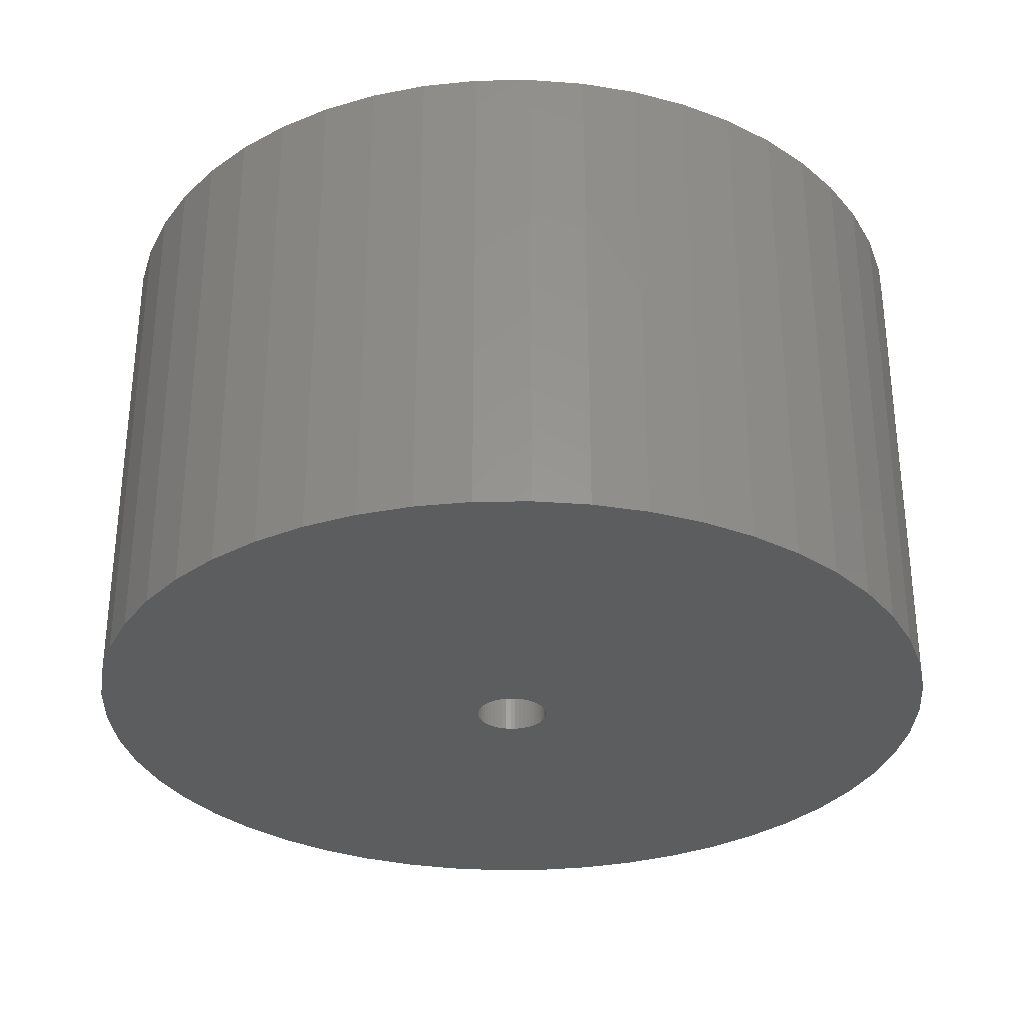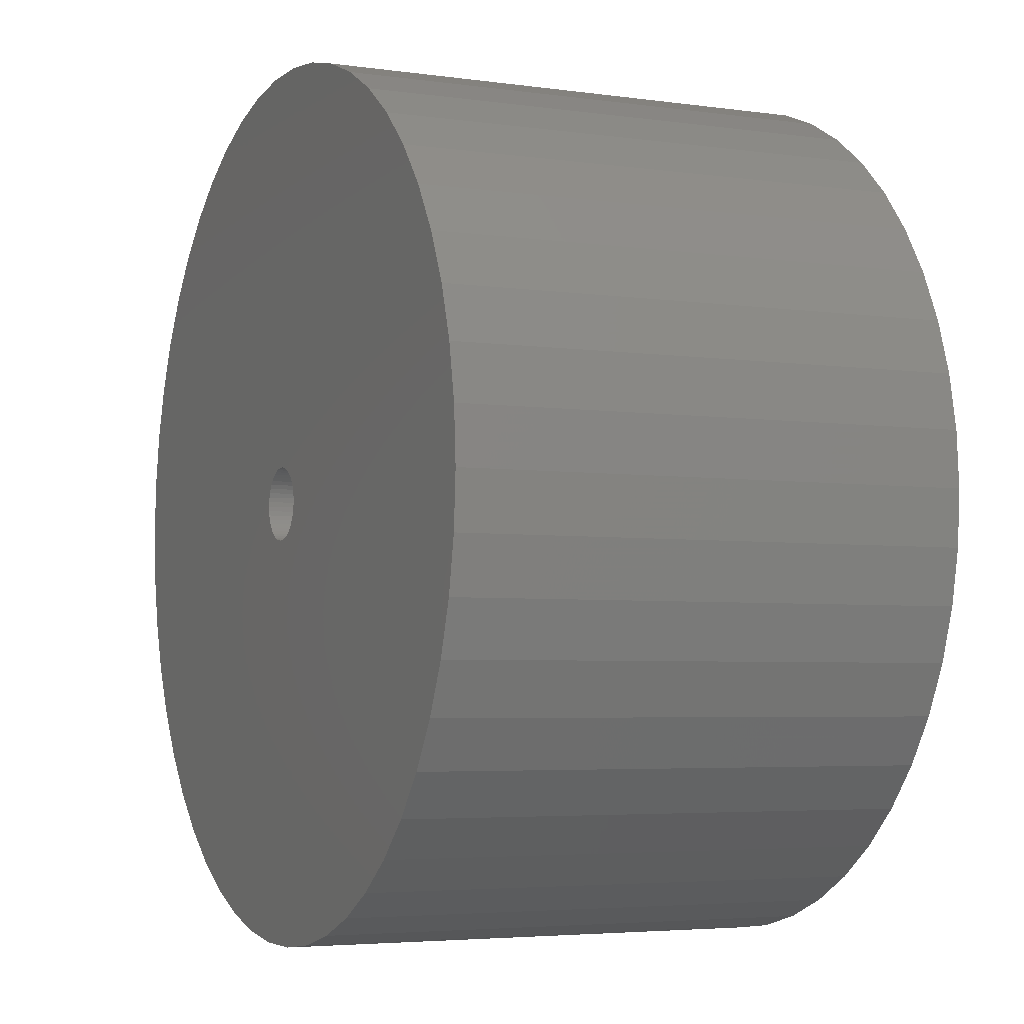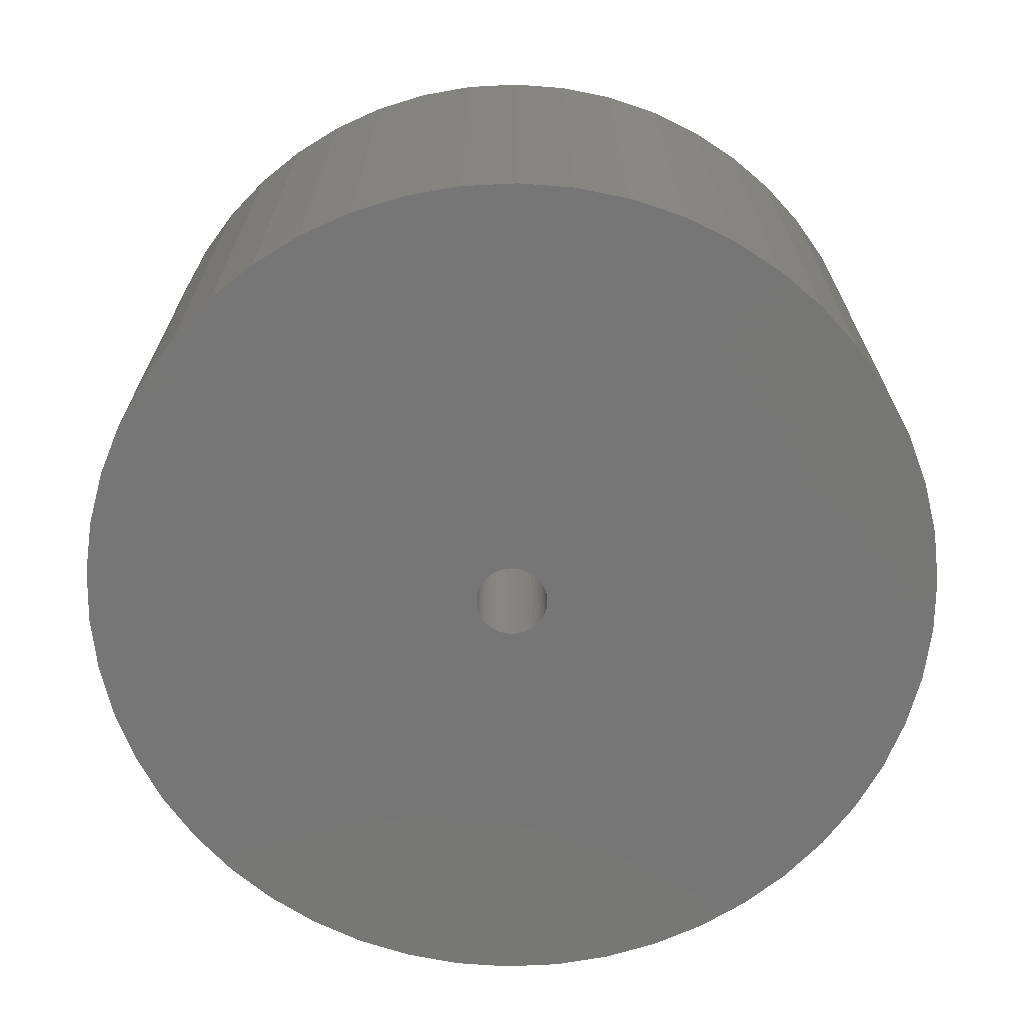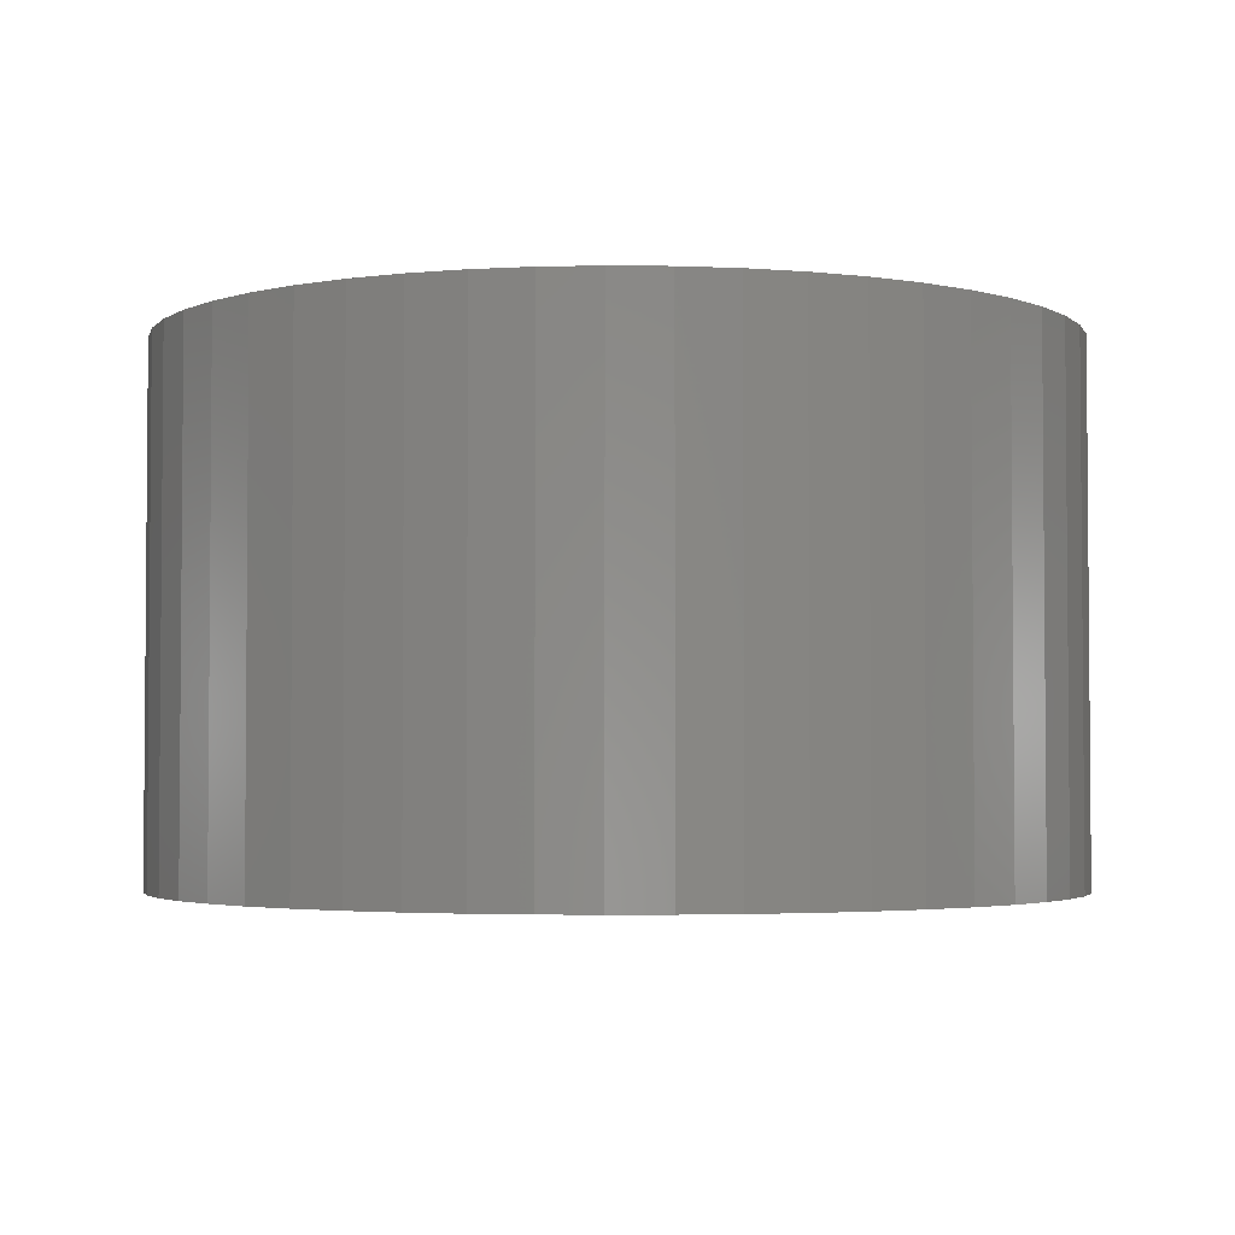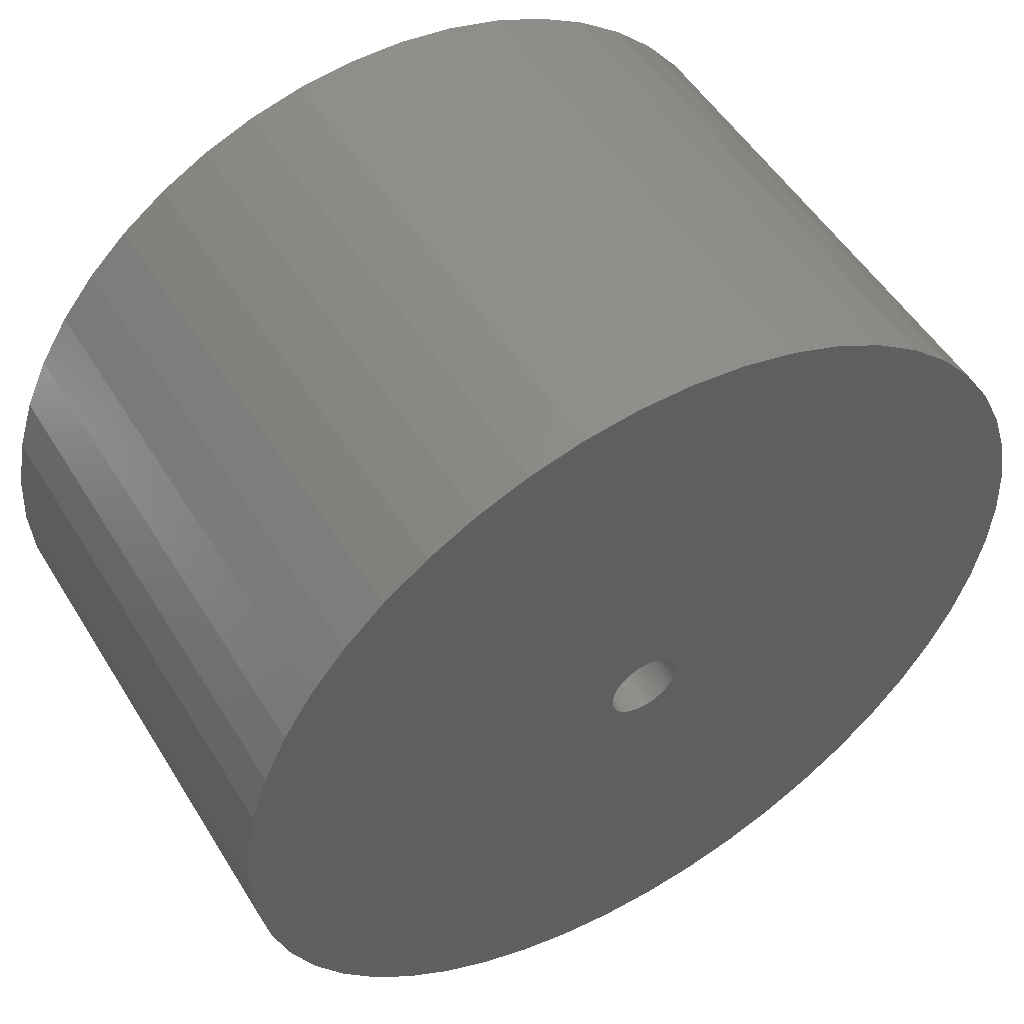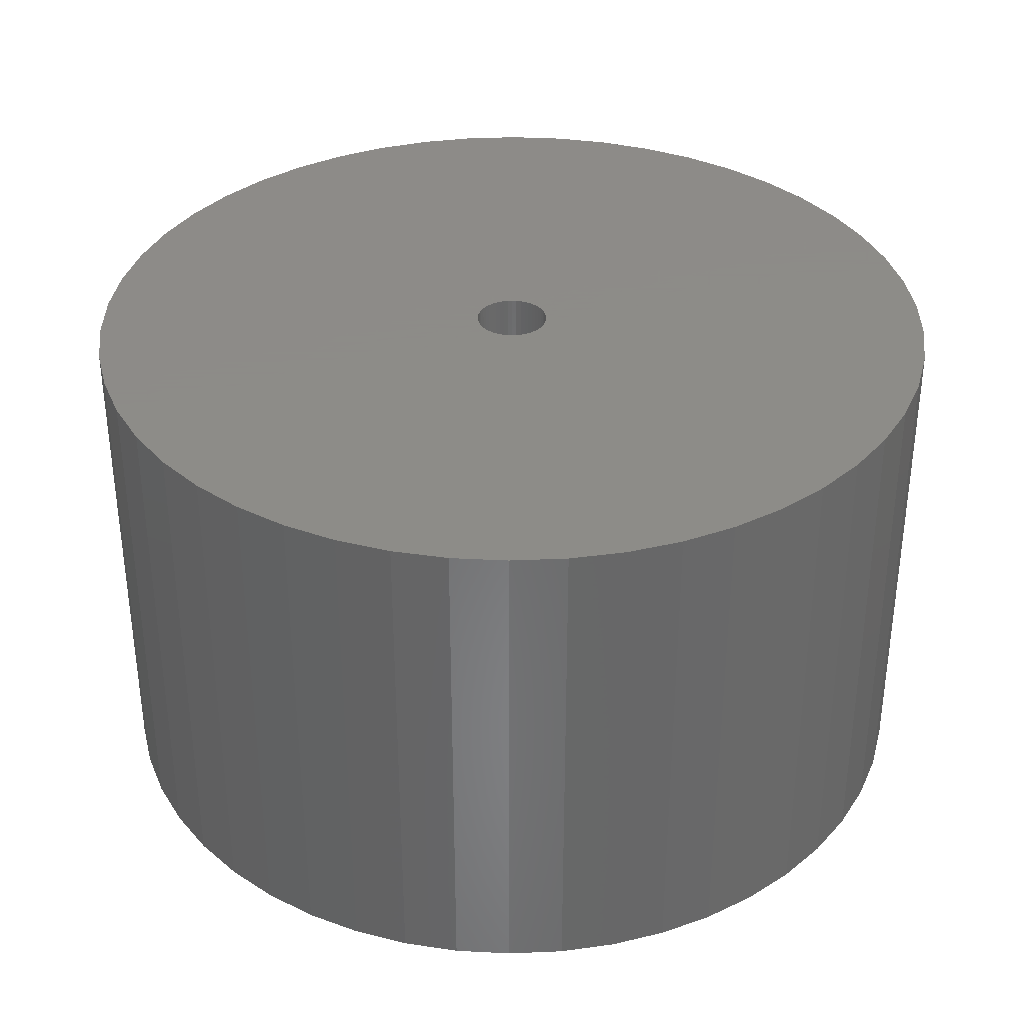
<metadata>
{"format":"stl","ext":"stl","renderer":"f3d","projection":"perspective","resolution":1024,"background":"white","views":[{"elev":-31.3,"azim":87.6,"up":"+Z"},{"elev":-4.3,"azim":-114.8,"up":"+Y"},{"elev":-68.8,"azim":139.7,"up":"+Z"},{"elev":-3.0,"azim":-167.9,"up":"+Z"},{"elev":52.0,"azim":-30.9,"up":"+Y"},{"elev":35.2,"azim":-82.4,"up":"+Z"}]}
</metadata>
<code>
# stl→obj: 200 verts, 400 faces
v 21.5 0 12.5
v 21.33 2.695 -12.5
v 21.33 2.695 12.5
v 21.5 0 -12.5
v -21.5 0 -12.5
v -21.33 2.695 12.5
v -21.33 2.695 -12.5
v -21.5 0 12.5
v 1.35 21.46 -12.5
v -1.35 21.46 12.5
v 1.35 21.46 12.5
v -1.35 21.46 -12.5
v -1.35 -21.46 -12.5
v 1.35 -21.46 12.5
v -1.35 -21.46 12.5
v 1.35 -21.46 -12.5
v 15.67 14.72 -12.5
v 13.7 16.57 12.5
v 15.67 14.72 12.5
v 13.7 16.57 -12.5
v -13.7 16.57 -12.5
v -15.67 14.72 12.5
v -13.7 16.57 12.5
v -15.67 14.72 -12.5
v -6.644 20.45 -12.5
v -9.154 19.45 12.5
v -6.644 20.45 12.5
v -9.154 19.45 -12.5
v 19.99 7.915 12.5
v 18.84 10.36 -12.5
v 18.84 10.36 12.5
v 19.99 7.915 -12.5
v 17.39 12.64 -12.5
v 17.39 12.64 12.5
v 9.154 19.45 -12.5
v 6.644 20.45 12.5
v 9.154 19.45 12.5
v 6.644 20.45 -12.5
v 11.52 18.15 -12.5
v 11.52 18.15 12.5
v -19.99 7.915 -12.5
v -18.84 10.36 12.5
v -18.84 10.36 -12.5
v -19.99 7.915 12.5
v -17.39 12.64 -12.5
v -17.39 12.64 12.5
v -20.82 5.347 -12.5
v -20.82 5.347 12.5
v -4.029 21.12 -12.5
v -4.029 21.12 12.5
v 4.029 -21.12 12.5
v 4.029 -21.12 -12.5
v 20.82 5.347 12.5
v 20.82 5.347 -12.5
v 4.029 21.12 12.5
v 4.029 21.12 -12.5
v 1.8 0 12.5
v 1.786 0.2256 12.5
v 21.33 -2.695 12.5
v 1.743 0.4476 12.5
v 1.786 -0.2256 12.5
v 1.674 0.6626 12.5
v 20.82 -5.347 12.5
v 1.577 0.8672 12.5
v 1.743 -0.4476 12.5
v 1.456 1.058 12.5
v 19.99 -7.915 12.5
v 1.312 1.232 12.5
v 1.674 -0.6626 12.5
v 1.147 1.387 12.5
v 18.84 -10.36 12.5
v 0.9645 1.52 12.5
v 1.577 -0.8672 12.5
v 0.7664 1.629 12.5
v 17.39 -12.64 12.5
v 0.5562 1.712 12.5
v 1.456 -1.058 12.5
v 15.67 -14.72 12.5
v 0.3373 1.768 12.5
v 0.113 1.796 12.5
v -0.113 1.796 12.5
v -0.3373 1.768 12.5
v -0.5562 1.712 12.5
v -0.7664 1.629 12.5
v -0.9645 1.52 12.5
v -11.52 18.15 12.5
v -1.147 1.387 12.5
v -1.312 1.232 12.5
v -1.456 1.058 12.5
v 1.312 -1.232 12.5
v 13.7 -16.57 12.5
v 1.147 -1.387 12.5
v 11.52 -18.15 12.5
v 0.9645 -1.52 12.5
v 9.154 -19.45 12.5
v 0.7664 -1.629 12.5
v 6.644 -20.45 12.5
v 0.5562 -1.712 12.5
v 0.3373 -1.768 12.5
v 0.113 -1.796 12.5
v -0.113 -1.796 12.5
v -0.3373 -1.768 12.5
v -4.029 -21.12 12.5
v -0.5562 -1.712 12.5
v -6.644 -20.45 12.5
v -0.7664 -1.629 12.5
v -9.154 -19.45 12.5
v -0.9645 -1.52 12.5
v -11.52 -18.15 12.5
v -1.147 -1.387 12.5
v -13.7 -16.57 12.5
v -1.312 -1.232 12.5
v -15.67 -14.72 12.5
v -1.456 -1.058 12.5
v -17.39 -12.64 12.5
v -1.577 -0.8672 12.5
v -18.84 -10.36 12.5
v -1.674 -0.6626 12.5
v -19.99 -7.915 12.5
v -1.743 -0.4476 12.5
v -20.82 -5.347 12.5
v -1.786 -0.2256 12.5
v -21.33 -2.695 12.5
v -1.8 0 12.5
v -1.577 0.8672 12.5
v -1.674 0.6626 12.5
v -1.743 0.4476 12.5
v -1.786 0.2256 12.5
v -11.52 18.15 -12.5
v 21.33 -2.695 -12.5
v 17.39 -12.64 -12.5
v 15.67 -14.72 -12.5
v 20.82 -5.347 -12.5
v 19.99 -7.915 -12.5
v -18.84 -10.36 -12.5
v -19.99 -7.915 -12.5
v 1.8 0 -12.5
v 1.786 -0.2256 -12.5
v 1.743 -0.4476 -12.5
v 1.786 0.2256 -12.5
v 1.674 -0.6626 -12.5
v 18.84 -10.36 -12.5
v 1.577 -0.8672 -12.5
v 1.743 0.4476 -12.5
v 1.456 -1.058 -12.5
v 1.312 -1.232 -12.5
v 13.7 -16.57 -12.5
v 1.674 0.6626 -12.5
v 1.147 -1.387 -12.5
v 11.52 -18.15 -12.5
v 0.9645 -1.52 -12.5
v 9.154 -19.45 -12.5
v 1.577 0.8672 -12.5
v 0.7664 -1.629 -12.5
v 6.644 -20.45 -12.5
v 0.5562 -1.712 -12.5
v 1.456 1.058 -12.5
v 0.3373 -1.768 -12.5
v 0.113 -1.796 -12.5
v -0.113 -1.796 -12.5
v -0.3373 -1.768 -12.5
v -4.029 -21.12 -12.5
v -0.5562 -1.712 -12.5
v -6.644 -20.45 -12.5
v -0.7664 -1.629 -12.5
v -9.154 -19.45 -12.5
v -0.9645 -1.52 -12.5
v -11.52 -18.15 -12.5
v -1.147 -1.387 -12.5
v -13.7 -16.57 -12.5
v -1.312 -1.232 -12.5
v -15.67 -14.72 -12.5
v -1.456 -1.058 -12.5
v 1.312 1.232 -12.5
v 1.147 1.387 -12.5
v 0.9645 1.52 -12.5
v 0.7664 1.629 -12.5
v 0.5562 1.712 -12.5
v 0.3373 1.768 -12.5
v 0.113 1.796 -12.5
v -0.113 1.796 -12.5
v -0.3373 1.768 -12.5
v -0.5562 1.712 -12.5
v -0.7664 1.629 -12.5
v -0.9645 1.52 -12.5
v -1.147 1.387 -12.5
v -1.312 1.232 -12.5
v -1.456 1.058 -12.5
v -1.577 0.8672 -12.5
v -1.674 0.6626 -12.5
v -1.743 0.4476 -12.5
v -1.786 0.2256 -12.5
v -1.8 0 -12.5
v -17.39 -12.64 -12.5
v -1.577 -0.8672 -12.5
v -1.674 -0.6626 -12.5
v -1.743 -0.4476 -12.5
v -20.82 -5.347 -12.5
v -1.786 -0.2256 -12.5
v -21.33 -2.695 -12.5
f 1 2 3
f 2 1 4
f 5 6 7
f 6 5 8
f 9 10 11
f 10 9 12
f 13 14 15
f 14 13 16
f 17 18 19
f 18 17 20
f 21 22 23
f 22 21 24
f 25 26 27
f 26 25 28
f 29 30 31
f 30 29 32
f 31 33 34
f 33 31 30
f 35 36 37
f 36 35 38
f 39 37 40
f 37 39 35
f 41 42 43
f 42 41 44
f 45 22 24
f 22 45 46
f 47 44 41
f 44 47 48
f 49 27 50
f 27 49 25
f 16 51 14
f 51 16 52
f 53 32 29
f 32 53 54
f 3 54 53
f 54 3 2
f 34 17 19
f 17 34 33
f 38 55 36
f 55 38 56
f 56 11 55
f 11 56 9
f 20 40 18
f 40 20 39
f 43 46 45
f 46 43 42
f 7 48 47
f 48 7 6
f 57 1 3
f 58 3 53
f 1 57 59
f 60 53 29
f 61 59 57
f 62 29 31
f 59 61 63
f 64 31 34
f 65 63 61
f 66 34 19
f 63 65 67
f 68 19 18
f 69 67 65
f 70 18 40
f 67 69 71
f 72 40 37
f 73 71 69
f 74 37 36
f 71 73 75
f 76 36 55
f 77 75 73
f 75 77 78
f 3 58 57
f 53 60 58
f 29 62 60
f 31 64 62
f 34 66 64
f 79 55 11
f 19 68 66
f 18 70 68
f 40 72 70
f 37 74 72
f 36 76 74
f 55 79 76
f 11 80 79
f 11 81 80
f 10 81 11
f 81 10 82
f 50 82 10
f 82 50 83
f 27 83 50
f 83 27 84
f 26 84 27
f 84 26 85
f 86 85 26
f 85 86 87
f 23 87 86
f 87 23 88
f 22 88 23
f 88 22 89
f 90 78 77
f 78 90 91
f 92 91 90
f 91 92 93
f 94 93 92
f 93 94 95
f 96 95 94
f 95 96 97
f 98 97 96
f 97 98 51
f 99 51 98
f 51 99 14
f 100 14 99
f 101 14 100
f 15 101 102
f 103 102 104
f 105 104 106
f 107 106 108
f 109 108 110
f 111 110 112
f 101 15 14
f 113 112 114
f 115 114 116
f 117 116 118
f 119 118 120
f 121 120 122
f 123 122 124
f 46 89 22
f 102 103 15
f 89 46 125
f 104 105 103
f 42 125 46
f 106 107 105
f 125 42 126
f 108 109 107
f 44 126 42
f 110 111 109
f 126 44 127
f 112 113 111
f 48 127 44
f 114 115 113
f 127 48 128
f 116 117 115
f 6 128 48
f 118 119 117
f 128 6 124
f 120 121 119
f 8 124 6
f 122 123 121
f 124 8 123
f 28 86 26
f 86 28 129
f 129 23 86
f 23 129 21
f 12 50 10
f 50 12 49
f 59 4 1
f 4 59 130
f 78 131 75
f 131 78 132
f 67 133 63
f 133 67 134
f 63 130 59
f 130 63 133
f 135 119 136
f 119 135 117
f 137 4 130
f 138 130 133
f 4 137 2
f 139 133 134
f 140 2 137
f 141 134 142
f 2 140 54
f 143 142 131
f 144 54 140
f 145 131 132
f 54 144 32
f 146 132 147
f 148 32 144
f 149 147 150
f 32 148 30
f 151 150 152
f 153 30 148
f 154 152 155
f 30 153 33
f 156 155 52
f 157 33 153
f 33 157 17
f 130 138 137
f 133 139 138
f 134 141 139
f 142 143 141
f 131 145 143
f 158 52 16
f 132 146 145
f 147 149 146
f 150 151 149
f 152 154 151
f 155 156 154
f 52 158 156
f 16 159 158
f 16 160 159
f 13 160 16
f 160 13 161
f 162 161 13
f 161 162 163
f 164 163 162
f 163 164 165
f 166 165 164
f 165 166 167
f 168 167 166
f 167 168 169
f 170 169 168
f 169 170 171
f 172 171 170
f 171 172 173
f 174 17 157
f 17 174 20
f 175 20 174
f 20 175 39
f 176 39 175
f 39 176 35
f 177 35 176
f 35 177 38
f 178 38 177
f 38 178 56
f 179 56 178
f 56 179 9
f 180 9 179
f 181 9 180
f 12 181 182
f 49 182 183
f 25 183 184
f 28 184 185
f 129 185 186
f 21 186 187
f 181 12 9
f 24 187 188
f 45 188 189
f 43 189 190
f 41 190 191
f 47 191 192
f 7 192 193
f 194 173 172
f 182 49 12
f 173 194 195
f 183 25 49
f 135 195 194
f 184 28 25
f 195 135 196
f 185 129 28
f 136 196 135
f 186 21 129
f 196 136 197
f 187 24 21
f 198 197 136
f 188 45 24
f 197 198 199
f 189 43 45
f 200 199 198
f 190 41 43
f 199 200 193
f 191 47 41
f 5 193 200
f 192 7 47
f 193 5 7
f 147 78 91
f 78 147 132
f 75 142 71
f 142 75 131
f 136 121 198
f 121 136 119
f 155 95 97
f 95 155 152
f 52 97 51
f 97 52 155
f 71 134 67
f 134 71 142
f 166 105 107
f 105 166 164
f 164 103 105
f 103 164 162
f 172 115 194
f 115 172 113
f 172 111 113
f 111 172 170
f 198 123 200
f 123 198 121
f 200 8 5
f 8 200 123
f 150 91 93
f 91 150 147
f 152 93 95
f 93 152 150
f 162 15 103
f 15 162 13
f 194 117 135
f 117 194 115
f 168 107 109
f 107 168 166
f 170 109 111
f 109 170 168
f 127 190 126
f 190 127 191
f 153 66 157
f 66 153 64
f 179 76 79
f 76 179 178
f 178 74 76
f 74 178 177
f 184 83 84
f 83 184 183
f 126 189 125
f 189 126 190
f 138 57 137
f 57 138 61
f 154 98 96
f 98 154 156
f 140 60 144
f 60 140 58
f 175 68 70
f 68 175 174
f 176 70 72
f 70 176 175
f 89 187 88
f 187 89 188
f 187 87 88
f 87 187 186
f 137 58 140
f 58 137 57
f 143 69 141
f 69 143 73
f 161 104 102
f 104 161 163
f 156 99 98
f 99 156 158
f 157 68 174
f 68 157 66
f 181 80 81
f 80 181 180
f 177 72 74
f 72 177 176
f 124 192 128
f 192 124 193
f 128 191 127
f 191 128 192
f 125 188 89
f 188 125 189
f 182 81 82
f 81 182 181
f 183 82 83
f 82 183 182
f 185 84 85
f 84 185 184
f 186 85 87
f 85 186 185
f 139 61 138
f 61 139 65
f 158 100 99
f 100 158 159
f 148 64 153
f 64 148 62
f 144 62 148
f 62 144 60
f 180 79 80
f 79 180 179
f 151 96 94
f 96 151 154
f 146 92 90
f 92 146 149
f 146 77 145
f 77 146 90
f 160 102 101
f 102 160 161
f 122 193 124
f 193 122 199
f 118 197 120
f 197 118 196
f 112 173 114
f 173 112 171
f 141 65 139
f 65 141 69
f 149 94 92
f 94 149 151
f 145 73 143
f 73 145 77
f 167 110 108
f 110 167 169
f 159 101 100
f 101 159 160
f 120 199 122
f 199 120 197
f 169 112 110
f 112 169 171
f 165 108 106
f 108 165 167
f 163 106 104
f 106 163 165
f 114 195 116
f 195 114 173
f 116 196 118
f 196 116 195

</code>
